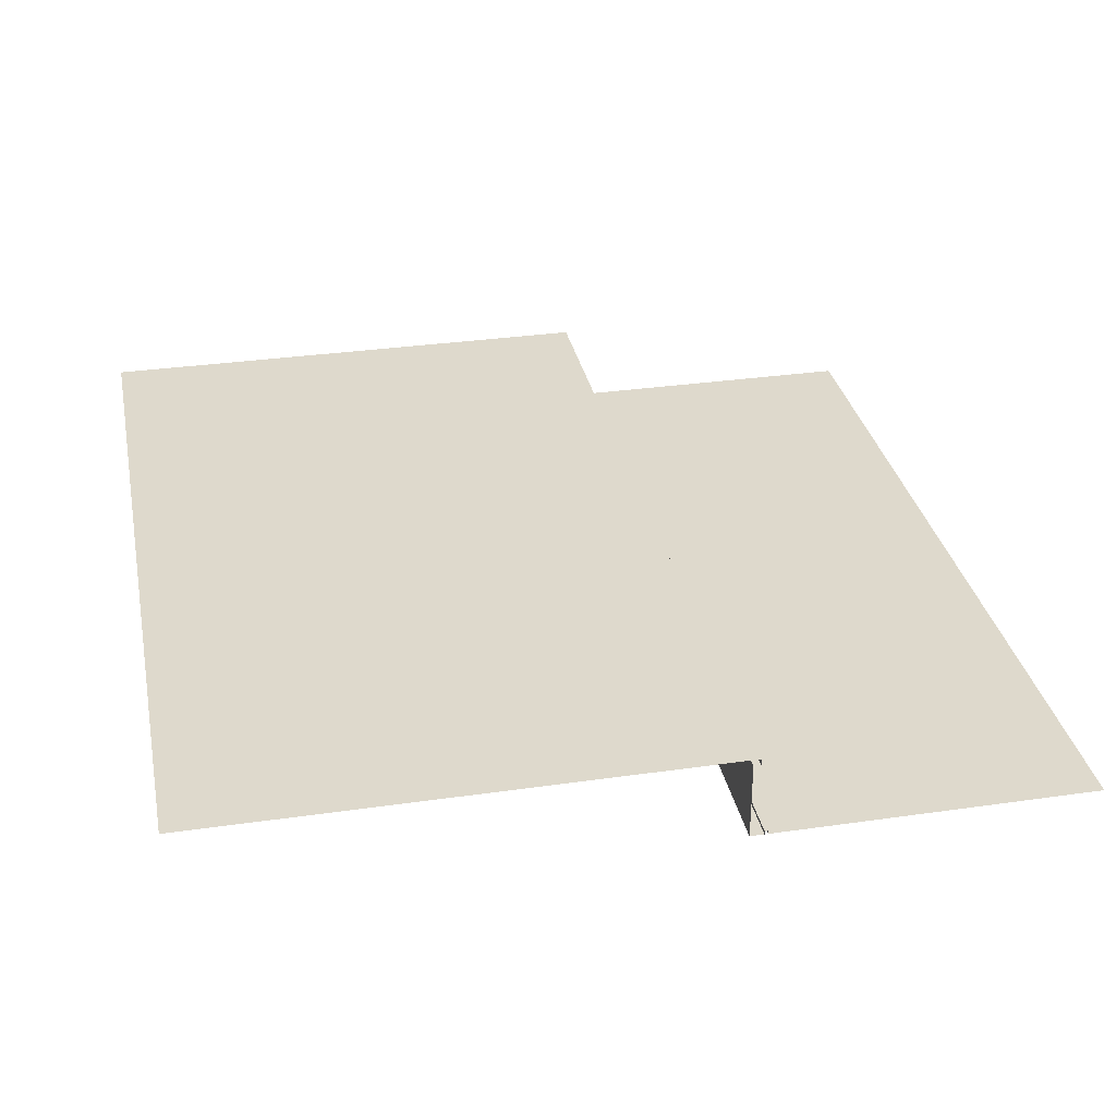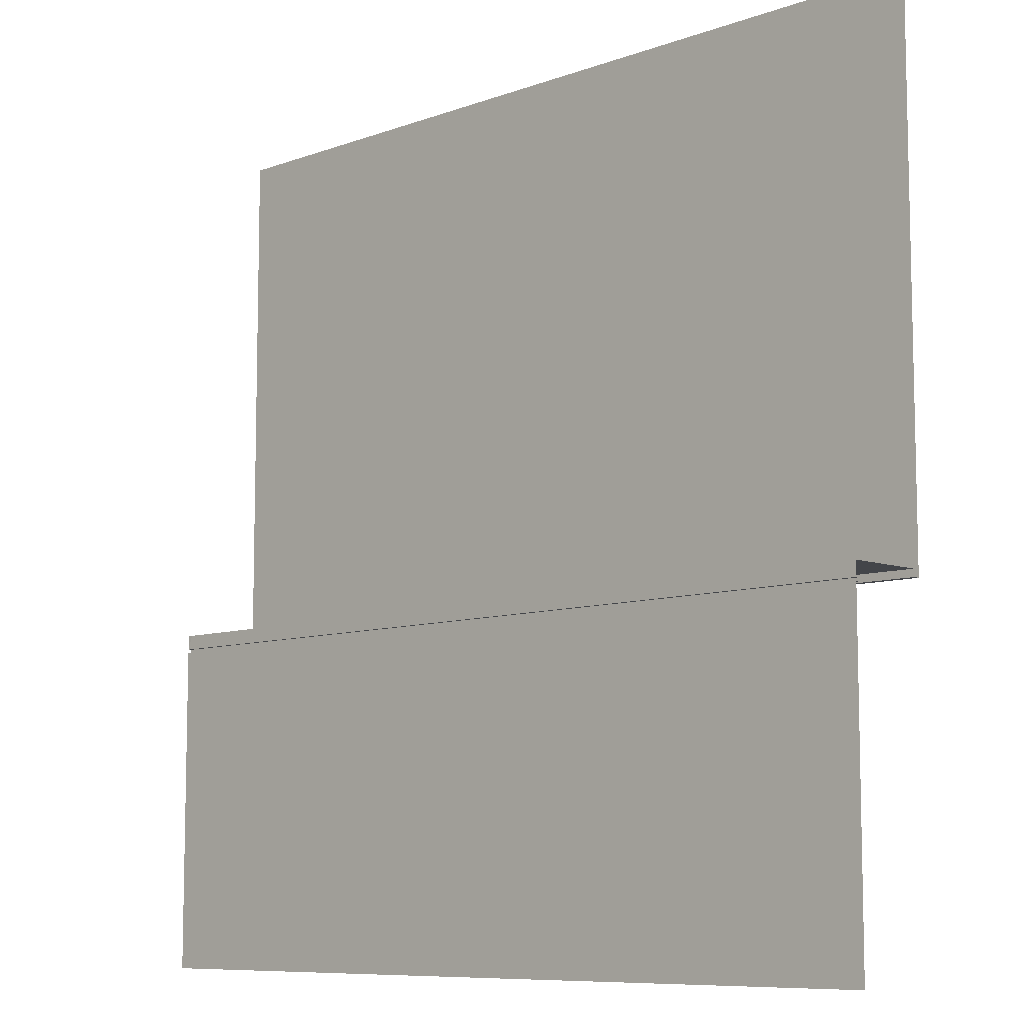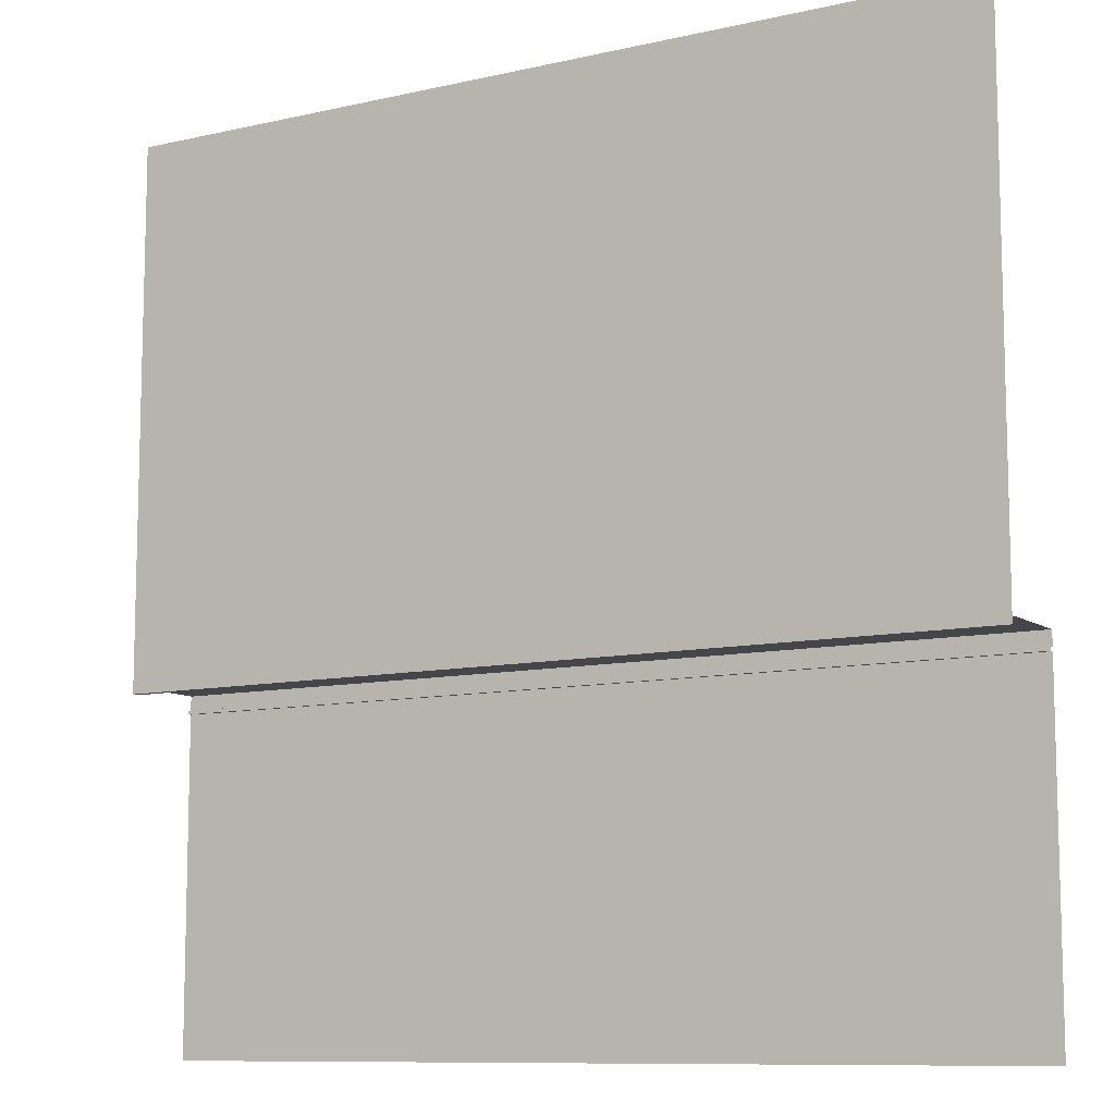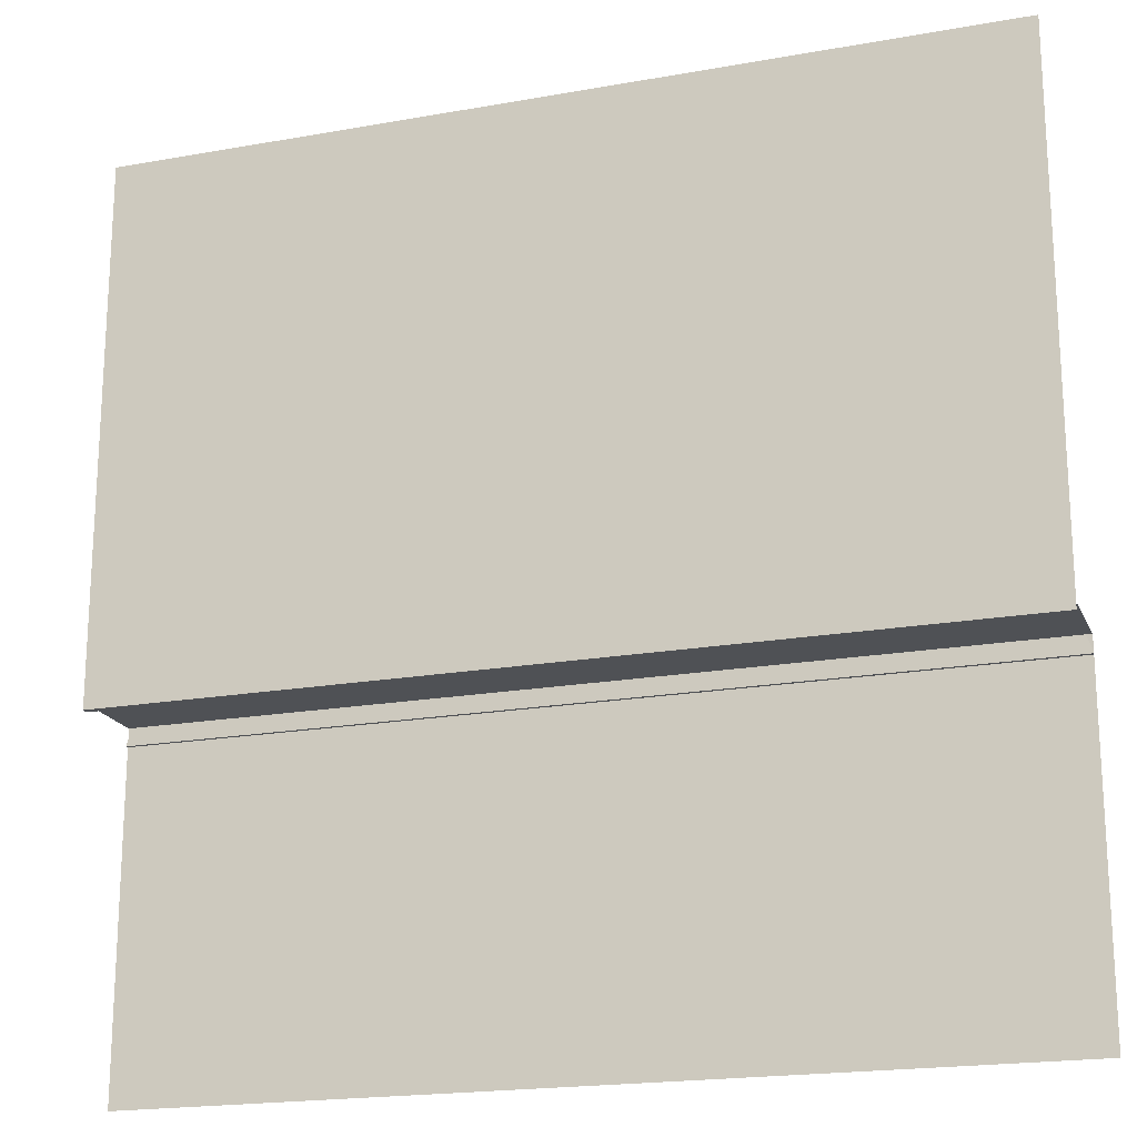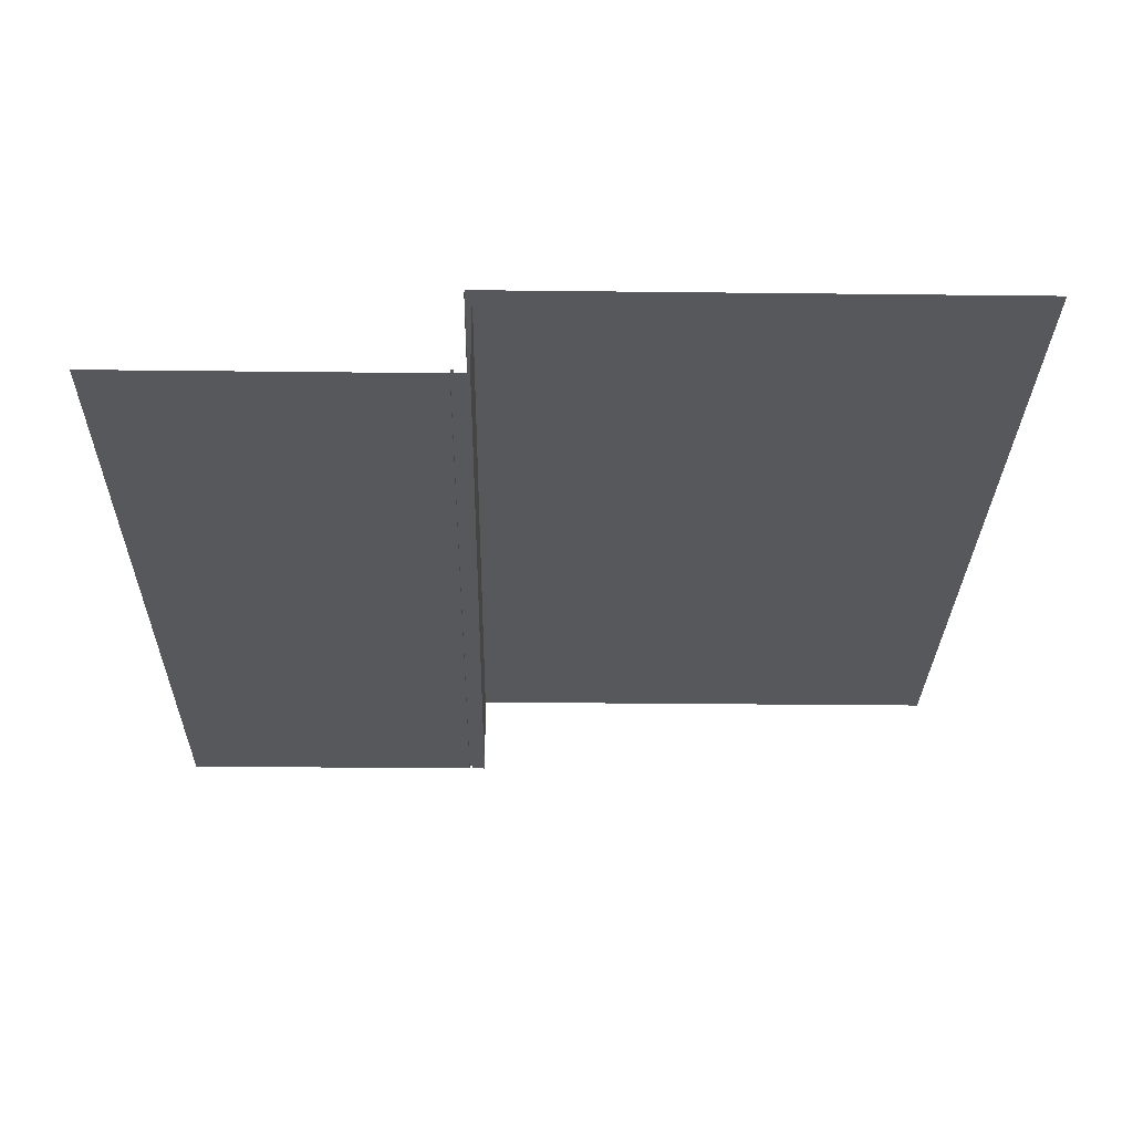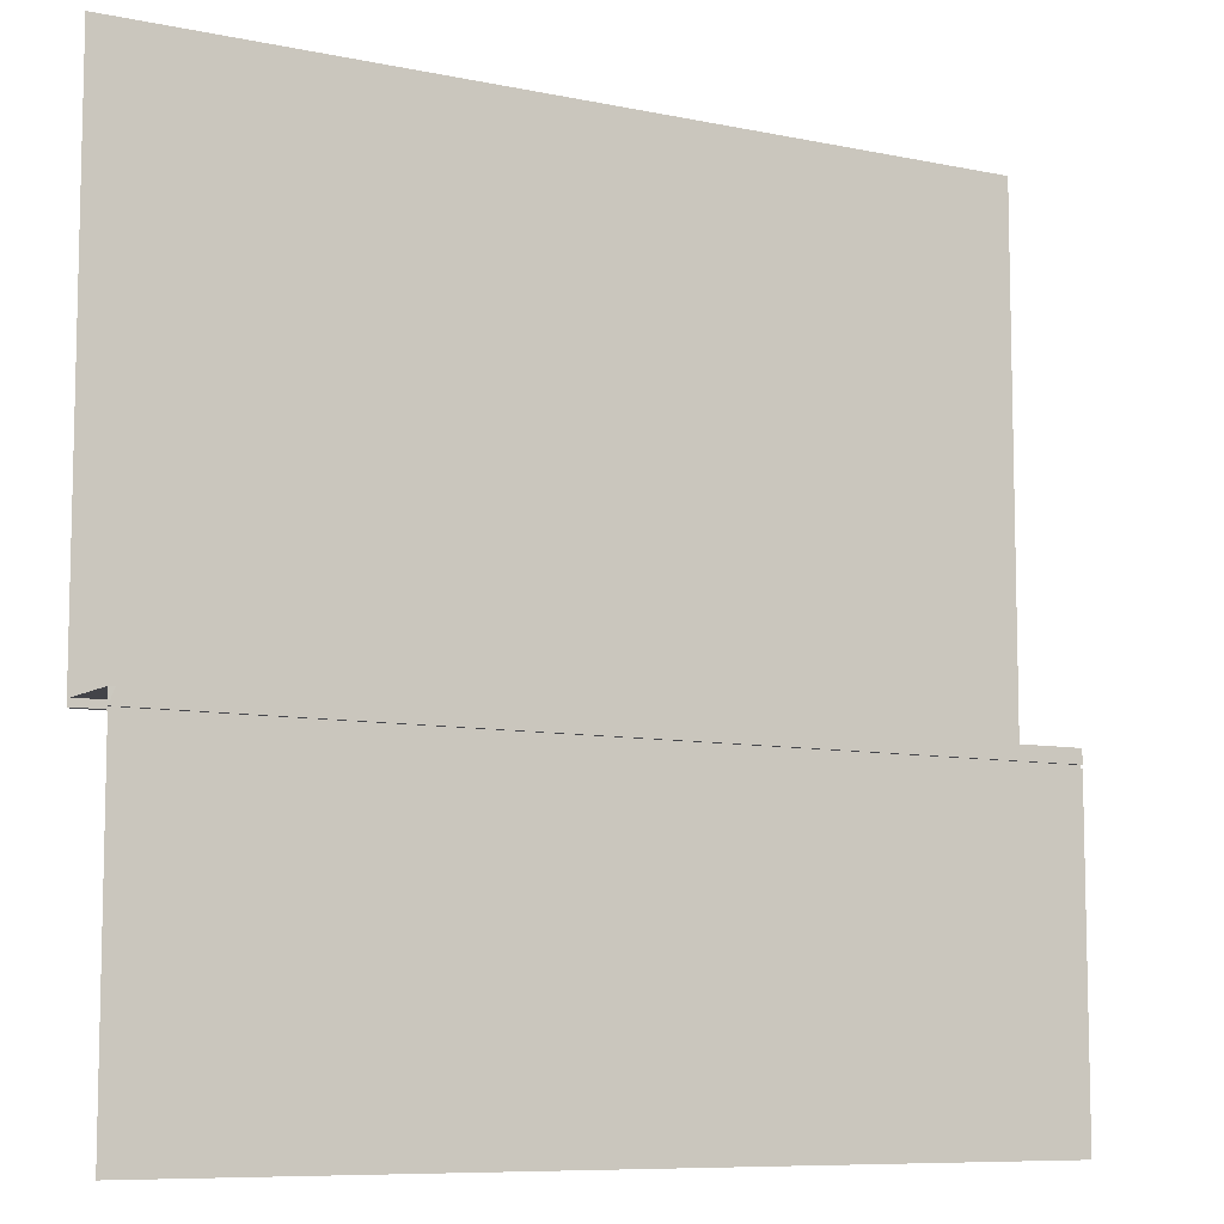
<metadata>
{"format":"obj","ext":"obj","renderer":"f3d","projection":"perspective","resolution":1024,"background":"white","views":[{"elev":32.1,"azim":78.6,"up":"+Y"},{"elev":-8.7,"azim":44.5,"up":"+Z"},{"elev":-9.9,"azim":-149.4,"up":"+Z"},{"elev":-19.5,"azim":-161.5,"up":"+Z"},{"elev":-28.0,"azim":-91.0,"up":"+Y"},{"elev":-8.5,"azim":-29.6,"up":"+Z"}]}
</metadata>
<code>
o techo_1.c
v 3.822 3.205 -1.518
v 1.388 3.225 -1.518
v 1.339 3.225 -1.518
v 1.339 3.205 -1.518
v 1.388 3.205 -1.518
v 3.822 3.225 -1.518
v 1.388 3.225 -0.01802
v 1.339 3.225 -0.01802
v 3.822 3.225 0.002251
v 1.339 3.225 0.002251
v 1.388 3.205 -1.498
v 1.339 3.205 -1.498
v 1.339 2.977 -1.498
v 1.355 2.976 -1.498
v 1.42 2.976 -1.498
v 3.822 3.205 -1.498
v 1.339 2.976 -1.538
v 3.822 2.976 -1.518
v 3.822 2.976 -1.538
v 1.339 2.986 -1.538
v 1.355 2.986 -1.538
v 3.822 2.986 -1.538
v 1.339 2.986 -1.548
v 3.822 2.986 -1.548
v 1.339 2.976 -1.548
v 3.822 2.976 -1.548
v 1.339 2.976 -2.119
v 1.339 2.976 -2.481
v 3.822 2.976 -2.481
v 3.822 2.976 -1.498
f 2 4 5
f 1 6 2
f 7 3 2
f 7 6 9
f 10 7 9
f 13 15 11
f 17 14 13
f 15 17 18
f 17 19 18
f 17 21 19
f 21 23 22
f 19 21 22
f 23 24 22
f 25 24 23
f 25 26 24
f 26 25 27
f 27 29 26
f 18 30 15
f 15 30 16
f 5 1 2
f 2 3 4
f 2 6 7
f 7 8 3
f 10 8 7
f 11 12 13
f 13 14 15
f 15 16 11
f 15 14 17
f 17 20 21
f 21 20 23
f 27 28 29

</code>
